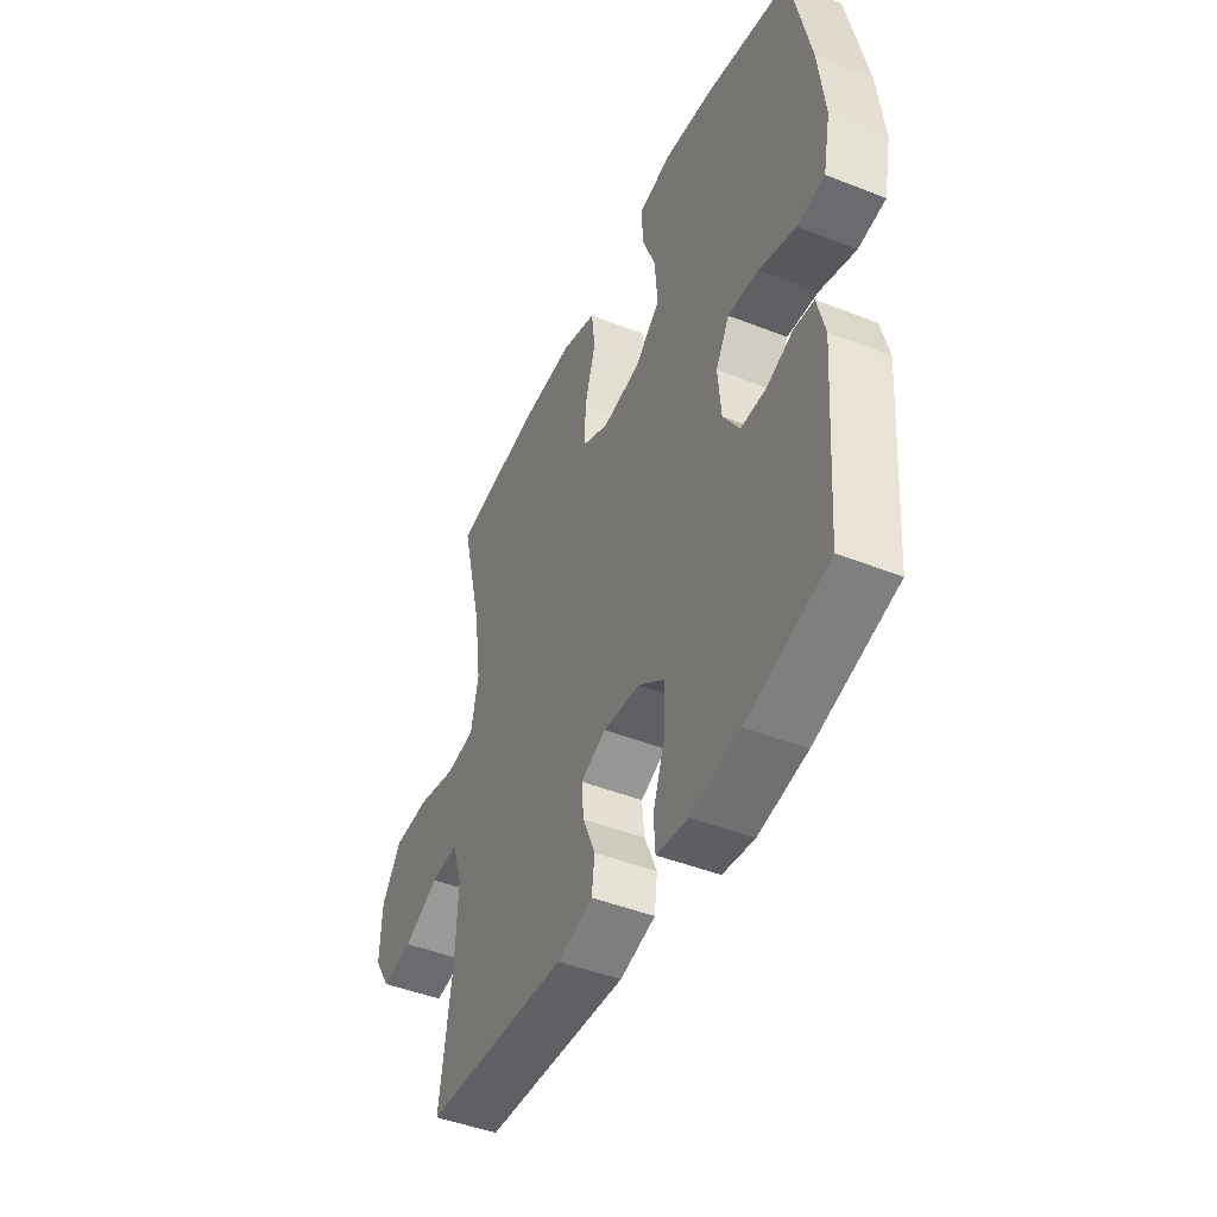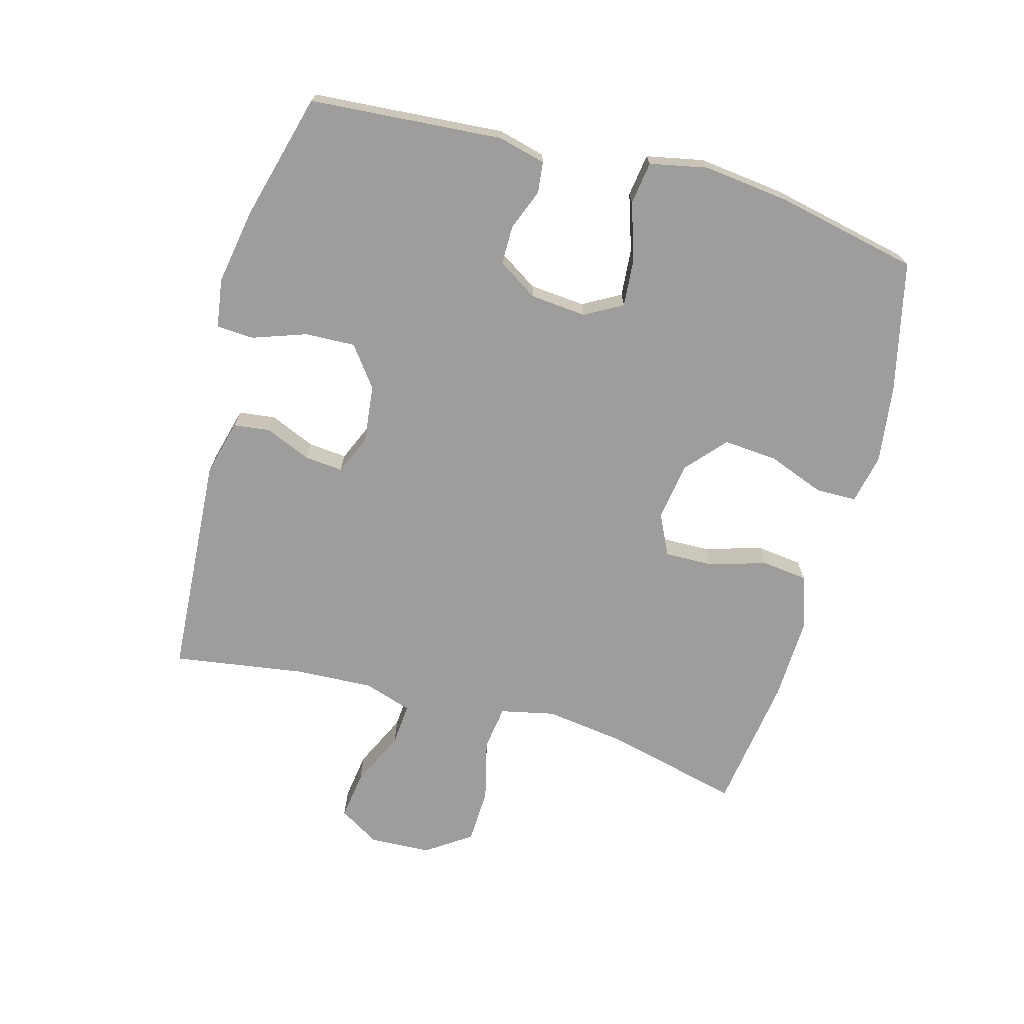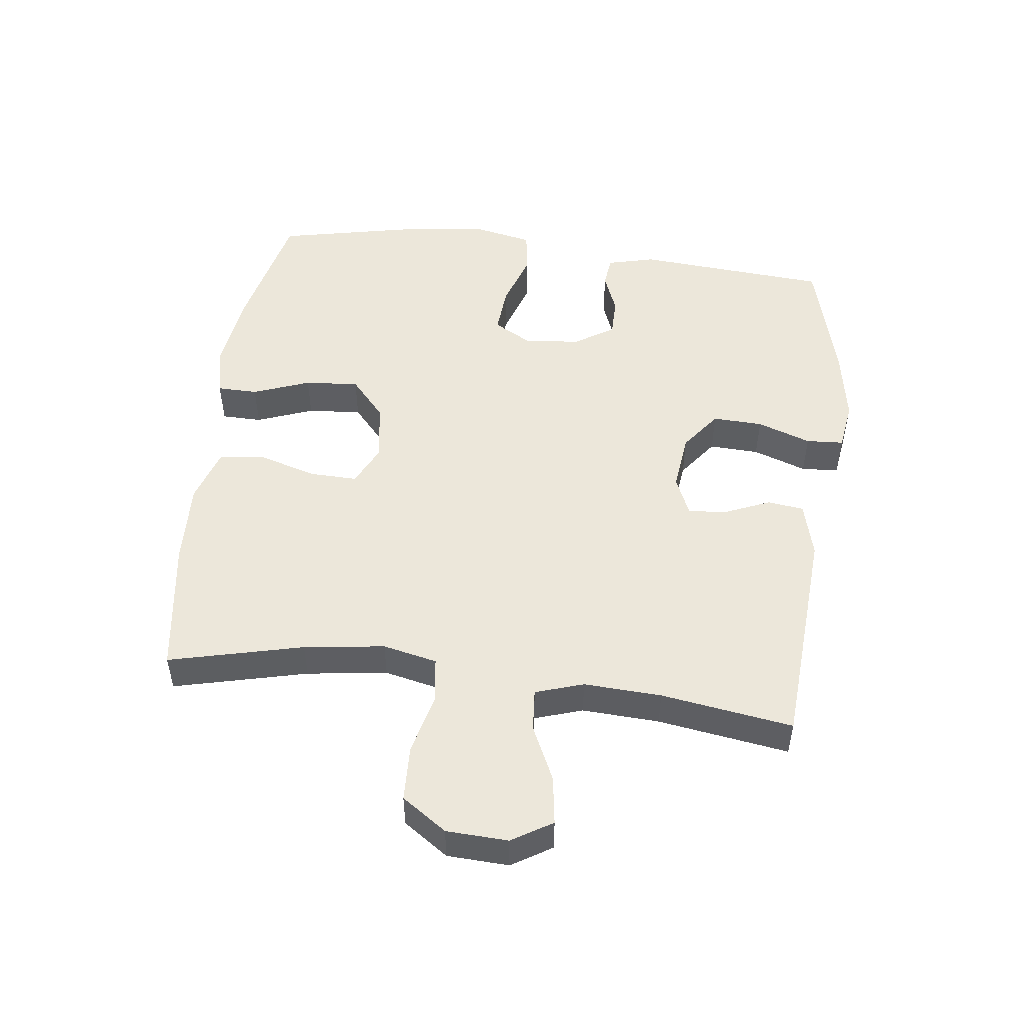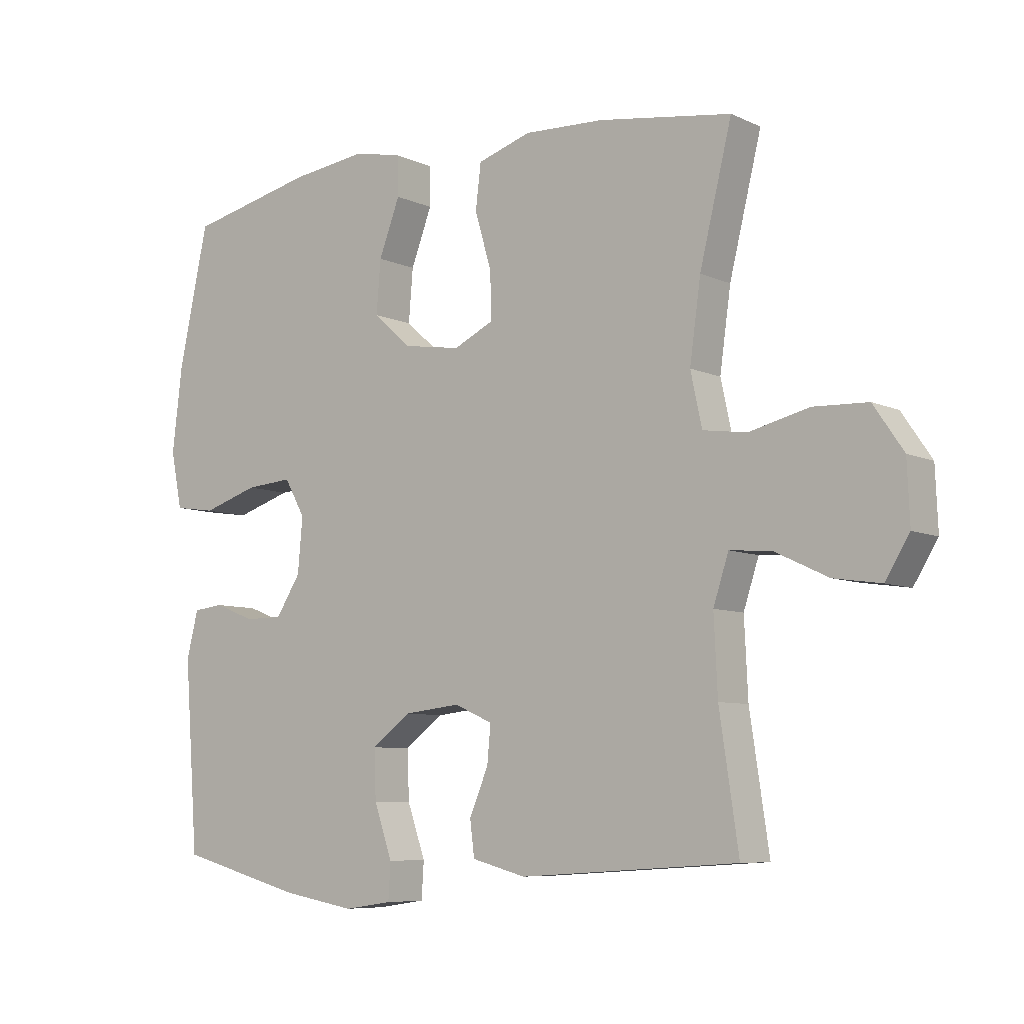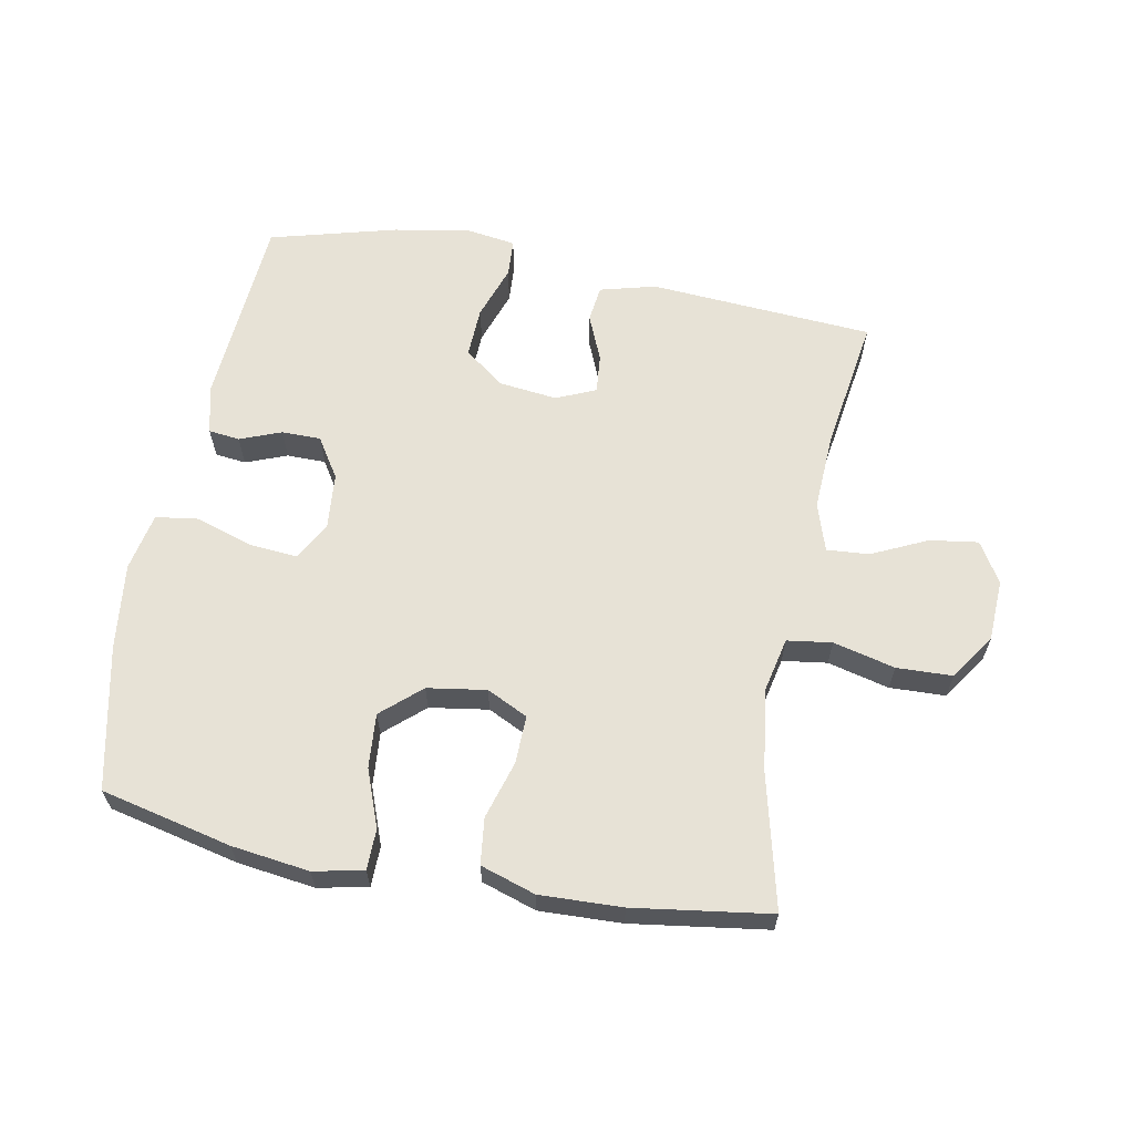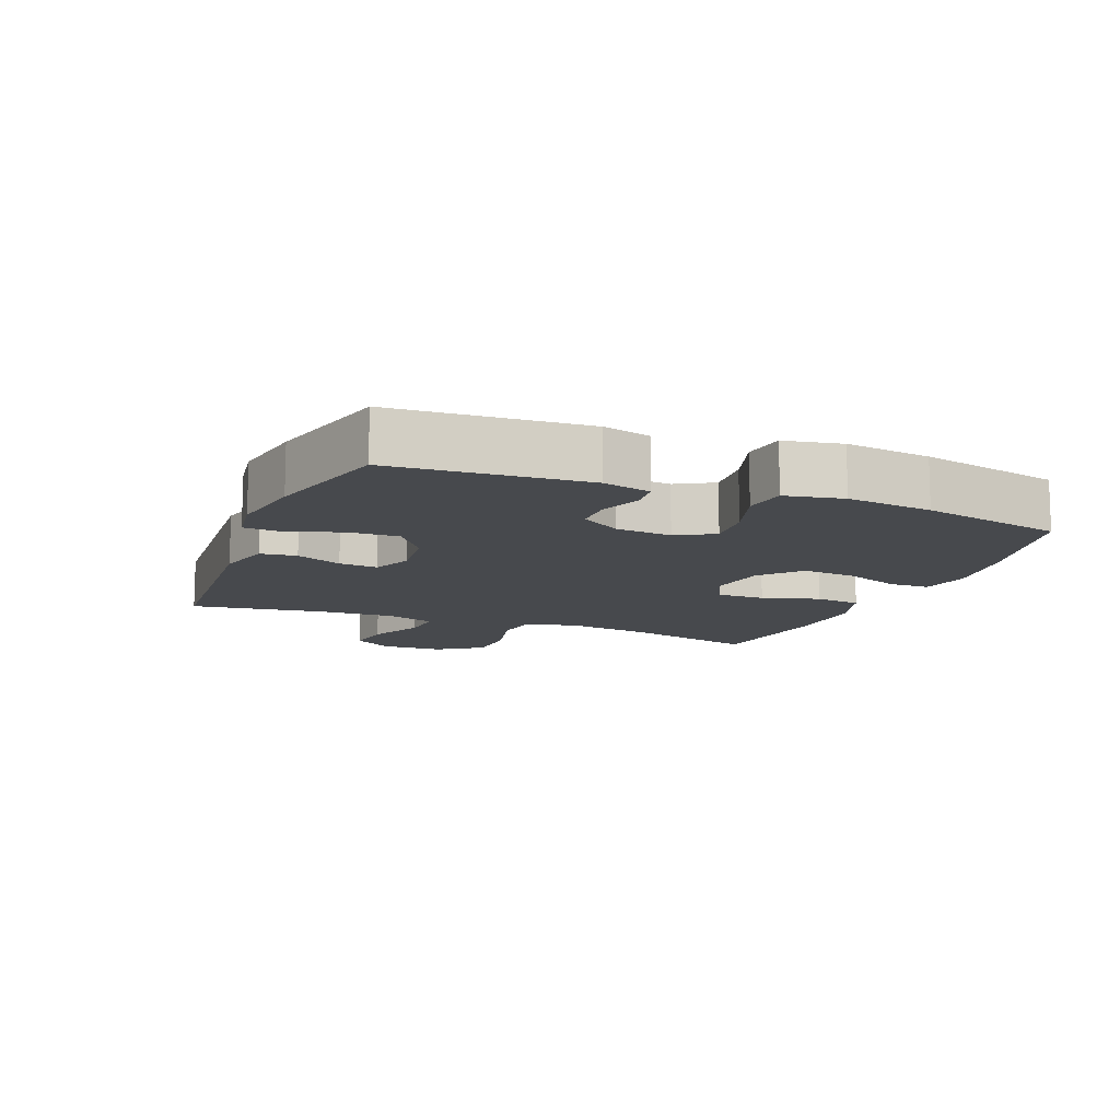
<metadata>
{"format":"obj","ext":"obj","renderer":"f3d","projection":"perspective","resolution":1024,"background":"white","views":[{"elev":-45.5,"azim":-114.5,"up":"+Z"},{"elev":-70.6,"azim":-105.3,"up":"+Y"},{"elev":50.7,"azim":97.2,"up":"+Y"},{"elev":-7.3,"azim":37.9,"up":"+Z"},{"elev":63.2,"azim":10.8,"up":"+Y"},{"elev":-12.1,"azim":-111.8,"up":"+Y"}]}
</metadata>
<code>
o path1234
v -0.5693 0.0375 0.2757
v -0.5855 0.0375 0.1394
v -0.5671 0.0375 0.04816
v -0.4997 0.0375 0.03835
v -0.4096 0.0375 0.06756
v -0.3333 0.0375 0.07366
v -0.2999 0.0375 0.01413
v -0.3079 0.0375 -0.07498
v -0.3481 0.0375 -0.138
v -0.4098 0.0375 -0.138
v -0.4751 0.0375 -0.1126
v -0.5243 0.0375 -0.1182
v -0.5433 0.0375 -0.1938
v -0.5208 0.0375 -0.5
v -0.3197 0.0375 -0.5542
v -0.1995 0.0375 -0.5755
v -0.1213 0.0375 -0.564
v -0.1176 0.0375 -0.5047
v -0.1471 0.0375 -0.4195
v -0.1501 0.0375 -0.3399
v -0.08651 0.0375 -0.2921
v 0.005346 0.0375 -0.2818
v 0.06738 0.0375 -0.3091
v 0.06169 0.0375 -0.37
v 0.03097 0.0375 -0.4425
v 0.03809 0.0375 -0.5001
v 0.1261 0.0375 -0.5234
v 0.4811 0.0375 -0.5
v 0.4499 0.0375 -0.2907
v 0.444 0.0375 -0.1673
v 0.4689 0.0375 -0.09101
v 0.5363 0.0375 -0.0964
v 0.6237 0.0375 -0.1376
v 0.7 0.0375 -0.1488
v 0.7391 0.0375 -0.08513
v 0.7349 0.0375 0.01308
v 0.6863 0.0375 0.08436
v 0.5982 0.0375 0.08766
v 0.5006 0.0375 0.06373
v 0.4297 0.0375 0.07378
v 0.4111 0.0375 0.16
v 0.4289 0.0375 0.2886
v 0.4811 0.0375 0.5017
v 0.2648 0.0375 0.5331
v 0.1346 0.0375 0.538
v 0.04781 0.0375 0.5101
v 0.03899 0.0375 0.4374
v 0.06609 0.0375 0.3455
v 0.06781 0.0375 0.2697
v 0.00284 0.0375 0.2384
v -0.09011 0.0375 0.2528
v -0.1523 0.0375 0.3077
v -0.1453 0.0375 0.3935
v -0.1111 0.0375 0.4838
v -0.112 0.0375 0.5481
v -0.1908 0.0375 0.5648
v -0.3139 0.0375 0.5488
v -0.5208 0.0375 0.5017
v -0.5693 -0.0375 0.2757
v -0.5855 -0.0375 0.1394
v -0.5671 -0.0375 0.04816
v -0.4997 -0.0375 0.03835
v -0.4096 -0.0375 0.06756
v -0.3333 -0.0375 0.07366
v -0.2999 -0.0375 0.01413
v -0.3079 -0.0375 -0.07498
v -0.3481 -0.0375 -0.138
v -0.4098 -0.0375 -0.138
v -0.4751 -0.0375 -0.1126
v -0.5243 -0.0375 -0.1182
v -0.5433 -0.0375 -0.1938
v -0.5208 -0.0375 -0.5
v -0.3197 -0.0375 -0.5542
v -0.1995 -0.0375 -0.5755
v -0.1213 -0.0375 -0.564
v -0.1176 -0.0375 -0.5047
v -0.1471 -0.0375 -0.4195
v -0.1501 -0.0375 -0.3399
v -0.08651 -0.0375 -0.2921
v 0.005346 -0.0375 -0.2818
v 0.06738 -0.0375 -0.3091
v 0.06169 -0.0375 -0.37
v 0.03097 -0.0375 -0.4425
v 0.03809 -0.0375 -0.5001
v 0.1261 -0.0375 -0.5234
v 0.4811 -0.0375 -0.5
v 0.4499 -0.0375 -0.2907
v 0.444 -0.0375 -0.1673
v 0.4689 -0.0375 -0.09101
v 0.5363 -0.0375 -0.0964
v 0.6237 -0.0375 -0.1376
v 0.7 -0.0375 -0.1488
v 0.7391 -0.0375 -0.08513
v 0.7349 -0.0375 0.01308
v 0.6863 -0.0375 0.08436
v 0.5982 -0.0375 0.08766
v 0.5006 -0.0375 0.06373
v 0.4297 -0.0375 0.07378
v 0.4111 -0.0375 0.16
v 0.4289 -0.0375 0.2886
v 0.4811 -0.0375 0.5017
v 0.2648 -0.0375 0.5331
v 0.1346 -0.0375 0.538
v 0.04781 -0.0375 0.5101
v 0.03899 -0.0375 0.4374
v 0.06609 -0.0375 0.3455
v 0.06781 -0.0375 0.2697
v 0.00284 -0.0375 0.2384
v -0.09011 -0.0375 0.2528
v -0.1523 -0.0375 0.3077
v -0.1453 -0.0375 0.3935
v -0.1111 -0.0375 0.4838
v -0.112 -0.0375 0.5481
v -0.1908 -0.0375 0.5648
v -0.3139 -0.0375 0.5488
v -0.5208 -0.0375 0.5017
v -0.3197 0.0375 -0.5542
v -0.1995 0.0375 -0.5755
v -0.1213 0.0375 -0.564
v -0.1213 0.0375 -0.564
v -0.1176 0.0375 -0.5047
v -0.5208 0.0375 -0.5
v -0.5208 0.0375 -0.5
v 0.03809 0.0375 -0.5001
v 0.03809 0.0375 -0.5001
v 0.1261 0.0375 -0.5234
v -0.1471 0.0375 -0.4195
v 0.4811 0.0375 -0.5
v 0.4811 0.0375 -0.5
v 0.03097 0.0375 -0.4425
v 0.06169 0.0375 -0.37
v -0.1501 0.0375 -0.3399
v 0.4499 0.0375 -0.2907
v 0.06738 0.0375 -0.3091
v 0.06738 0.0375 -0.3091
v -0.08651 0.0375 -0.2921
v 0.005346 0.0375 -0.2818
v -0.5433 0.0375 -0.1938
v 0.444 0.0375 -0.1673
v -0.5243 0.0375 -0.1182
v -0.5243 0.0375 -0.1182
v -0.3481 0.0375 -0.138
v -0.4098 0.0375 -0.138
v 0.4689 0.0375 -0.09101
v 0.4689 0.0375 -0.09101
v 0.6237 0.0375 -0.1376
v 0.7 0.0375 -0.1488
v 0.7 0.0375 -0.1488
v 0.7391 0.0375 -0.08513
v -0.3079 0.0375 -0.07498
v -0.4751 0.0375 -0.1126
v 0.5363 0.0375 -0.0964
v 0.7349 0.0375 0.01308
v -0.2999 0.0375 0.01413
v 0.6863 0.0375 0.08436
v -0.3333 0.0375 0.07366
v -0.3333 0.0375 0.07366
v -0.5671 0.0375 0.04816
v -0.5671 0.0375 0.04816
v -0.4997 0.0375 0.03835
v -0.4096 0.0375 0.06756
v -0.5855 0.0375 0.1394
v 0.5006 0.0375 0.06373
v 0.4297 0.0375 0.07378
v 0.4297 0.0375 0.07378
v 0.5982 0.0375 0.08766
v 0.4111 0.0375 0.16
v -0.5693 0.0375 0.2757
v 0.4289 0.0375 0.2886
v 0.00284 0.0375 0.2384
v -0.09011 0.0375 0.2528
v 0.06781 0.0375 0.2697
v 0.06781 0.0375 0.2697
v -0.1523 0.0375 0.3077
v 0.06609 0.0375 0.3455
v -0.1453 0.0375 0.3935
v 0.03899 0.0375 0.4374
v -0.1111 0.0375 0.4838
v 0.04781 0.0375 0.5101
v 0.04781 0.0375 0.5101
v -0.5208 0.0375 0.5017
v -0.5208 0.0375 0.5017
v 0.4811 0.0375 0.5017
v 0.4811 0.0375 0.5017
v -0.112 0.0375 0.5481
v -0.112 0.0375 0.5481
v 0.1346 0.0375 0.538
v 0.2648 0.0375 0.5331
v -0.3139 0.0375 0.5488
v -0.1908 0.0375 0.5648
v -0.3197 -0.0375 -0.5542
v -0.1995 -0.0375 -0.5755
v -0.1213 -0.0375 -0.564
v -0.1213 -0.0375 -0.564
v -0.1176 -0.0375 -0.5047
v -0.5208 -0.0375 -0.5
v -0.5208 -0.0375 -0.5
v 0.03809 -0.0375 -0.5001
v 0.03809 -0.0375 -0.5001
v 0.1261 -0.0375 -0.5234
v -0.1471 -0.0375 -0.4195
v 0.4811 -0.0375 -0.5
v 0.4811 -0.0375 -0.5
v 0.03097 -0.0375 -0.4425
v 0.06169 -0.0375 -0.37
v -0.1501 -0.0375 -0.3399
v 0.4499 -0.0375 -0.2907
v 0.06738 -0.0375 -0.3091
v 0.06738 -0.0375 -0.3091
v -0.08651 -0.0375 -0.2921
v 0.005346 -0.0375 -0.2818
v -0.5433 -0.0375 -0.1938
v 0.444 -0.0375 -0.1673
v -0.5243 -0.0375 -0.1182
v -0.5243 -0.0375 -0.1182
v -0.3481 -0.0375 -0.138
v -0.4098 -0.0375 -0.138
v 0.4689 -0.0375 -0.09101
v 0.4689 -0.0375 -0.09101
v 0.6237 -0.0375 -0.1376
v 0.7 -0.0375 -0.1488
v 0.7 -0.0375 -0.1488
v 0.7391 -0.0375 -0.08513
v -0.3079 -0.0375 -0.07498
v -0.4751 -0.0375 -0.1126
v 0.5363 -0.0375 -0.0964
v 0.7349 -0.0375 0.01308
v -0.2999 -0.0375 0.01413
v 0.6863 -0.0375 0.08436
v -0.3333 -0.0375 0.07366
v -0.3333 -0.0375 0.07366
v -0.5671 -0.0375 0.04816
v -0.5671 -0.0375 0.04816
v -0.4997 -0.0375 0.03835
v -0.4096 -0.0375 0.06756
v -0.5855 -0.0375 0.1394
v 0.5006 -0.0375 0.06373
v 0.4297 -0.0375 0.07378
v 0.4297 -0.0375 0.07378
v 0.5982 -0.0375 0.08766
v 0.4111 -0.0375 0.16
v -0.5693 -0.0375 0.2757
v 0.4289 -0.0375 0.2886
v 0.00284 -0.0375 0.2384
v -0.09011 -0.0375 0.2528
v 0.06781 -0.0375 0.2697
v 0.06781 -0.0375 0.2697
v -0.1523 -0.0375 0.3077
v 0.06609 -0.0375 0.3455
v -0.1453 -0.0375 0.3935
v 0.03899 -0.0375 0.4374
v -0.1111 -0.0375 0.4838
v 0.04781 -0.0375 0.5101
v 0.04781 -0.0375 0.5101
v -0.5208 -0.0375 0.5017
v -0.5208 -0.0375 0.5017
v 0.4811 -0.0375 0.5017
v 0.4811 -0.0375 0.5017
v -0.112 -0.0375 0.5481
v -0.112 -0.0375 0.5481
v 0.1346 -0.0375 0.538
v 0.2648 -0.0375 0.5331
v -0.3139 -0.0375 0.5488
v -0.1908 -0.0375 0.5648
f 216 210 224
f 251 261 253
f 243 246 241
f 248 250 263
f 230 245 248
f 234 236 232
f 240 227 229
f 206 210 216
f 212 217 225
f 238 241 246
f 211 244 228
f 216 217 196
f 228 244 245
f 207 200 202
f 235 236 234
f 237 226 240
f 244 238 246
f 246 243 249
f 227 240 220
f 263 242 248
f 242 263 255
f 201 192 195
f 249 261 251
f 191 216 196
f 221 223 220
f 211 238 244
f 198 200 204
f 195 192 193
f 210 228 224
f 205 207 208
f 208 238 211
f 262 249 243
f 262 243 257
f 218 237 238
f 223 227 220
f 192 201 191
f 213 218 238
f 226 237 218
f 213 208 207
f 220 240 226
f 238 208 213
f 261 249 262
f 264 250 252
f 230 248 242
f 228 245 230
f 191 206 216
f 212 225 214
f 263 250 264
f 204 200 205
f 264 252 259
f 242 235 230
f 236 235 242
f 201 206 191
f 200 207 205
f 211 228 210
f 196 217 212
f 15 16 74 73
f 16 120 194 74
f 17 18 76 75
f 123 15 73 197
f 125 27 85 199
f 18 19 77 76
f 27 129 203 85
f 25 26 84 83
f 24 25 83 82
f 19 20 78 77
f 28 29 87 86
f 135 24 82 209
f 20 21 79 78
f 22 23 81 80
f 13 14 72 71
f 21 22 80 79
f 29 30 88 87
f 141 13 71 215
f 9 10 68 67
f 30 145 219 88
f 33 148 222 91
f 34 35 93 92
f 8 9 67 66
f 11 12 70 69
f 10 11 69 68
f 32 33 91 90
f 31 32 90 89
f 35 36 94 93
f 7 8 66 65
f 36 37 95 94
f 157 7 65 231
f 159 4 62 233
f 4 5 63 62
f 2 3 61 60
f 39 165 239 97
f 38 39 97 96
f 37 38 96 95
f 5 6 64 63
f 40 41 99 98
f 1 2 60 59
f 41 42 100 99
f 50 51 109 108
f 173 50 108 247
f 51 52 110 109
f 48 49 107 106
f 52 53 111 110
f 47 48 106 105
f 53 54 112 111
f 180 47 105 254
f 182 1 59 256
f 42 184 258 100
f 54 186 260 112
f 45 46 104 103
f 44 45 103 102
f 43 44 102 101
f 57 58 116 115
f 56 57 115 114
f 55 56 114 113
f 142 150 136
f 177 179 187
f 169 167 172
f 174 189 176
f 156 174 171
f 160 158 162
f 166 155 153
f 132 142 136
f 138 151 143
f 164 172 167
f 137 154 170
f 142 122 143
f 154 171 170
f 133 128 126
f 161 160 162
f 163 166 152
f 170 172 164
f 172 175 169
f 153 146 166
f 189 174 168
f 168 181 189
f 127 121 118
f 175 177 187
f 117 122 142
f 147 146 149
f 137 170 164
f 124 130 126
f 121 119 118
f 136 150 154
f 131 134 133
f 134 137 164
f 188 169 175
f 188 183 169
f 144 164 163
f 149 146 153
f 118 117 127
f 139 164 144
f 152 144 163
f 139 133 134
f 146 152 166
f 164 139 134
f 187 188 175
f 190 178 176
f 156 168 174
f 154 156 171
f 117 142 132
f 138 140 151
f 189 190 176
f 130 131 126
f 190 185 178
f 168 156 161
f 162 168 161
f 127 117 132
f 126 131 133
f 137 136 154
f 122 138 143

</code>
